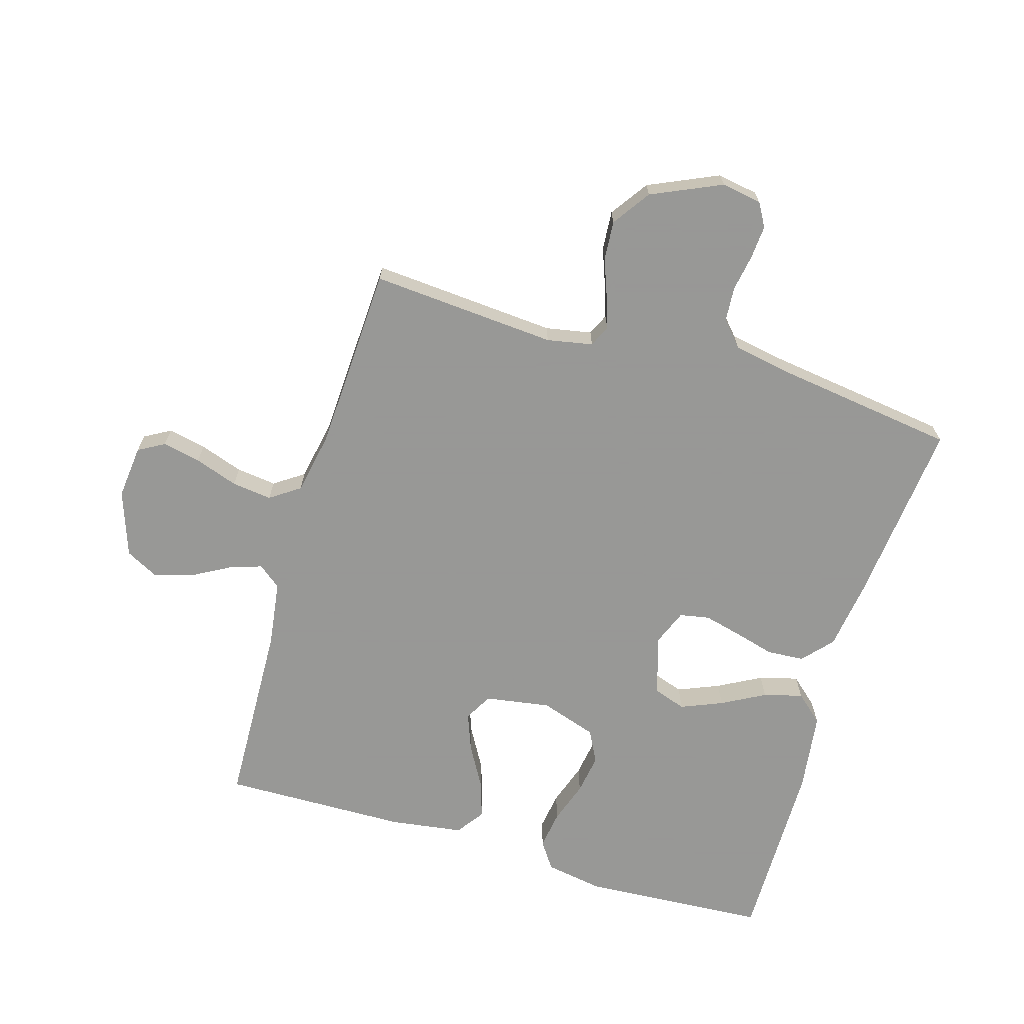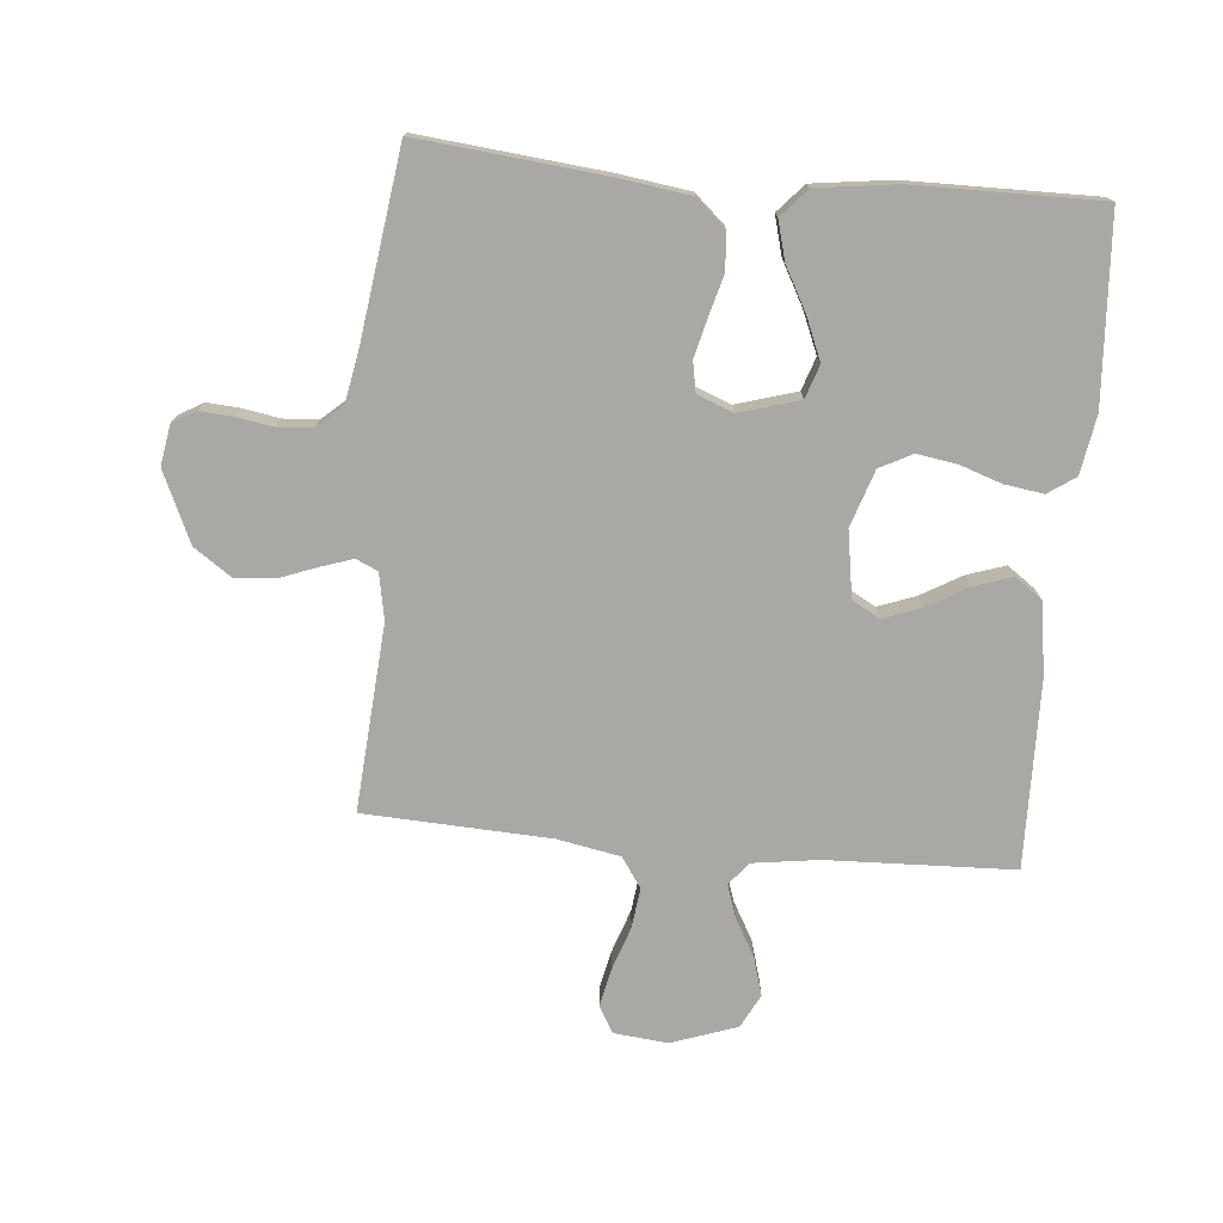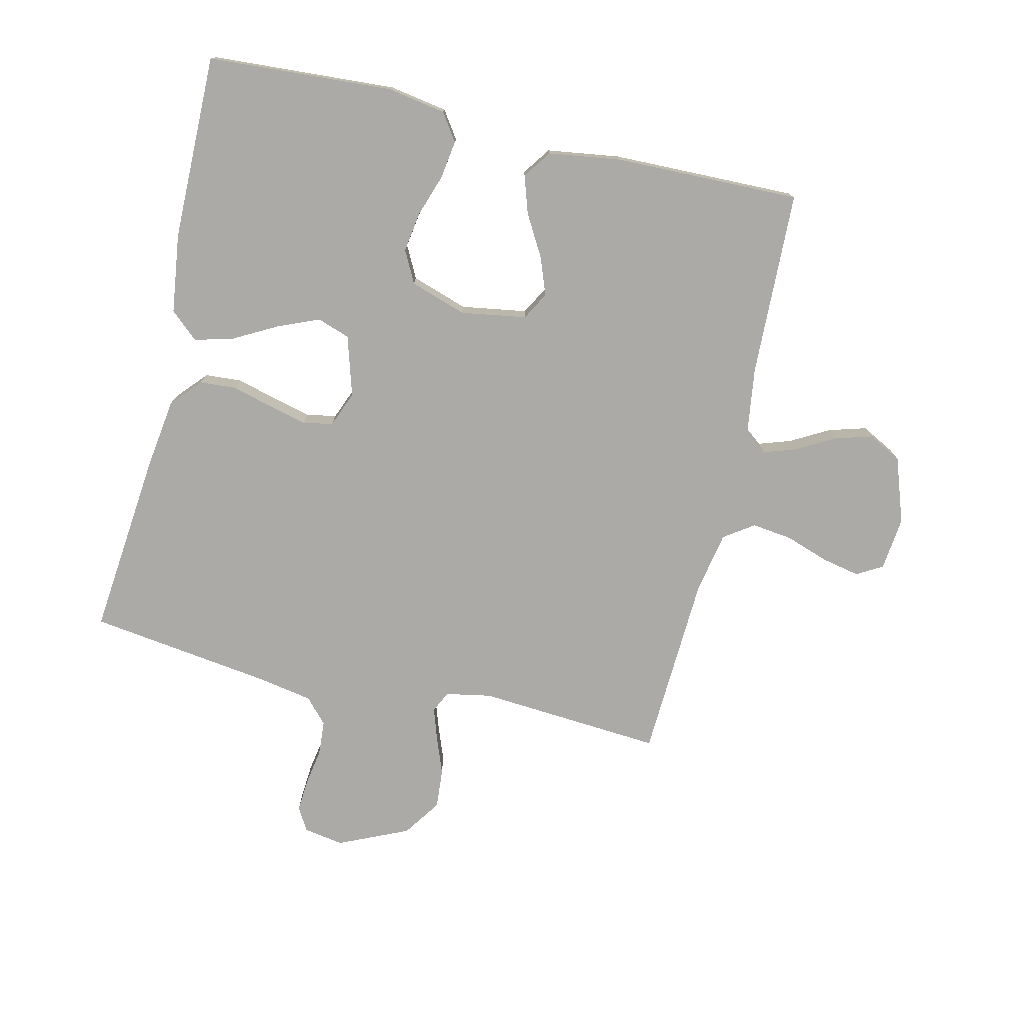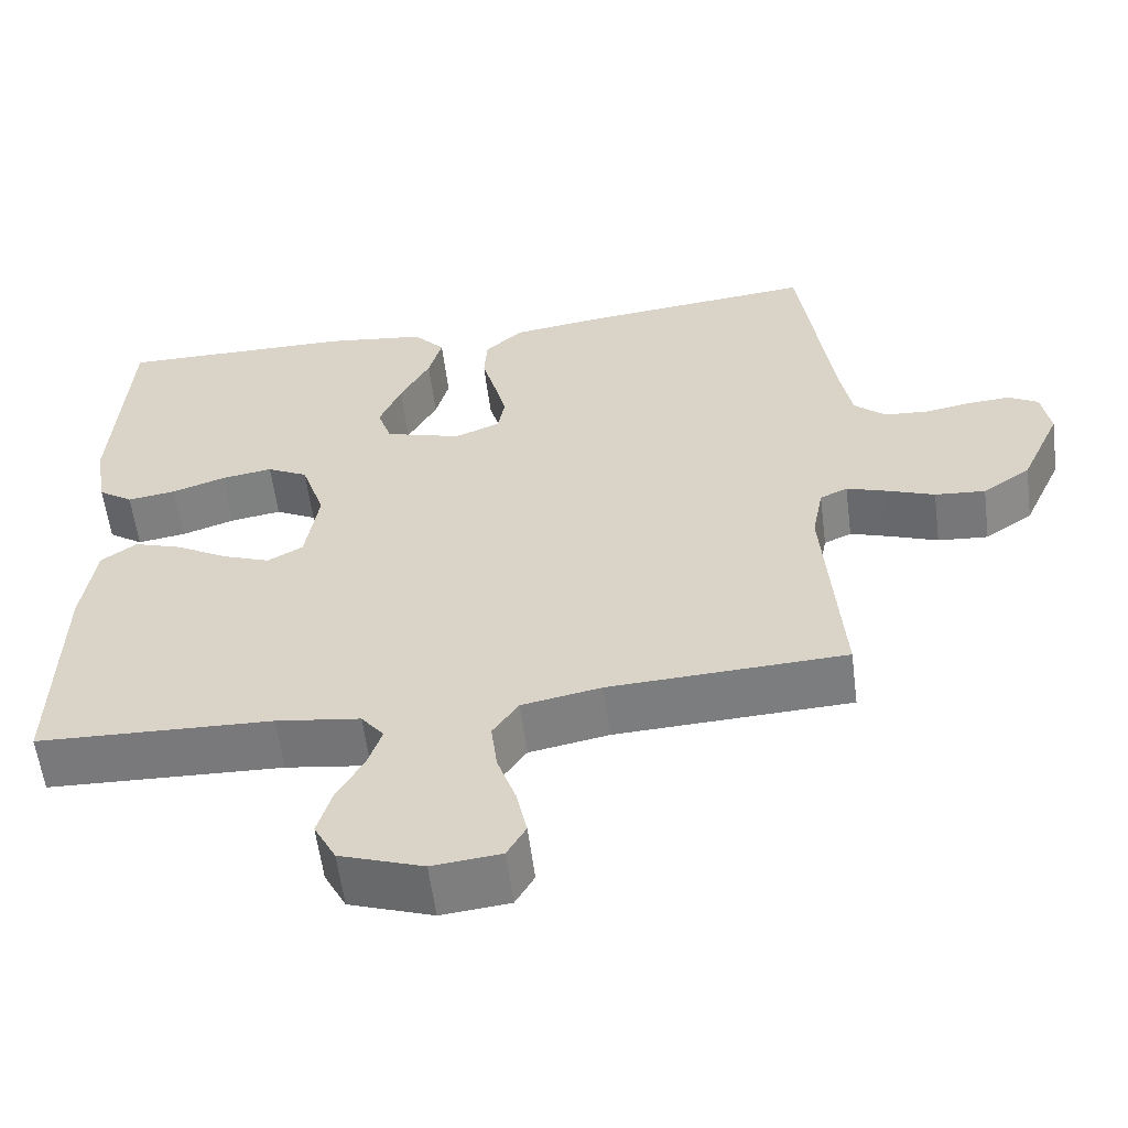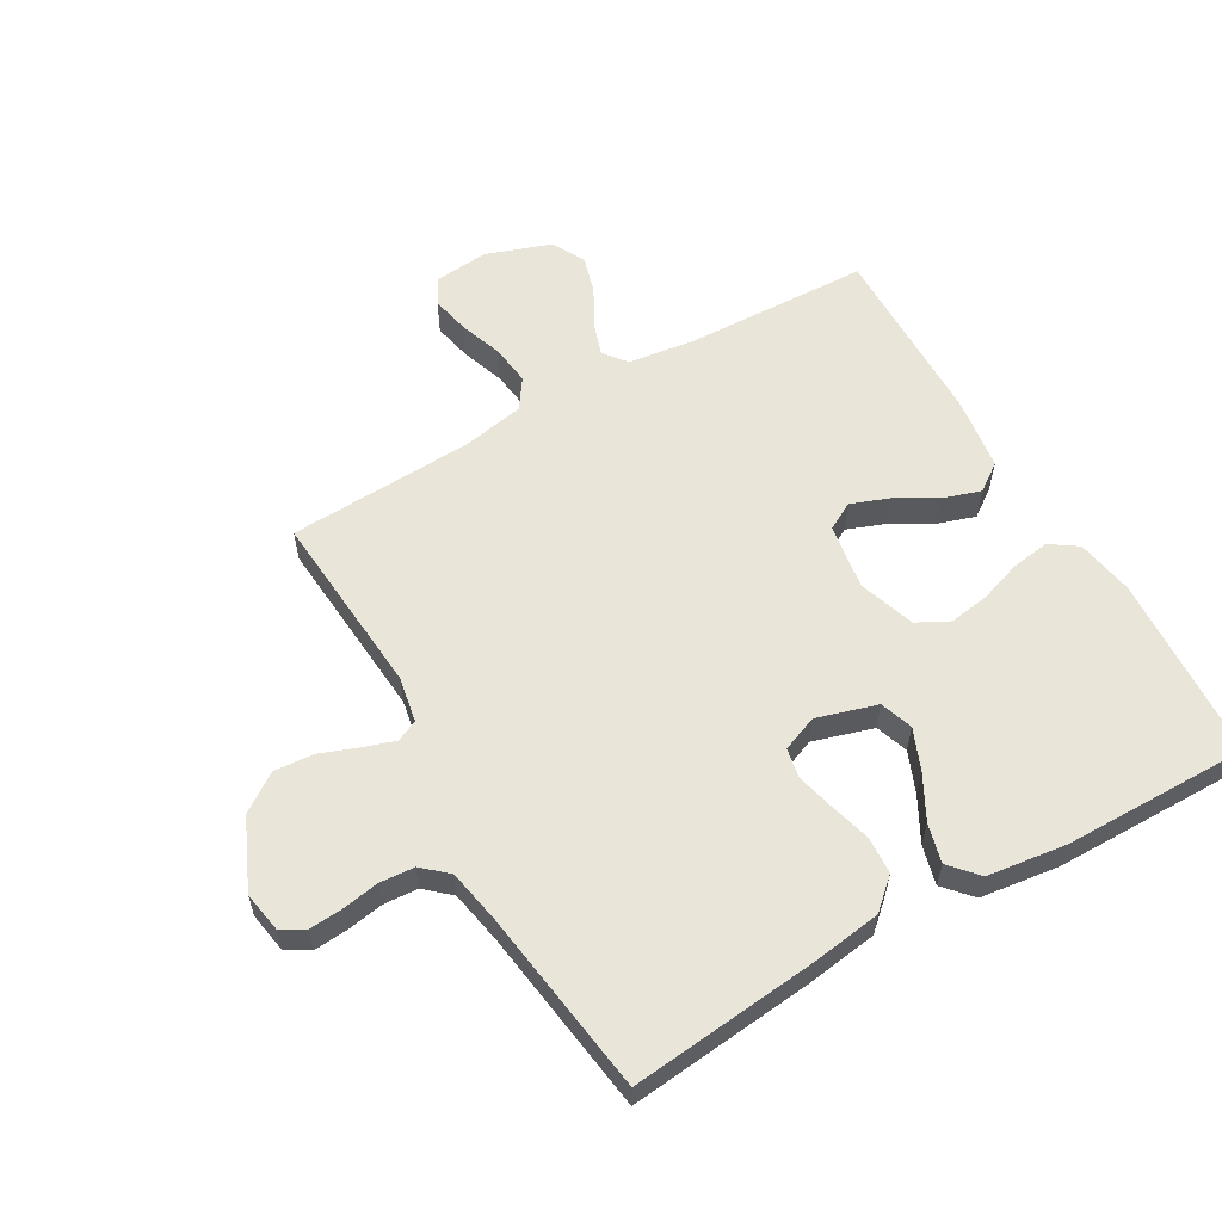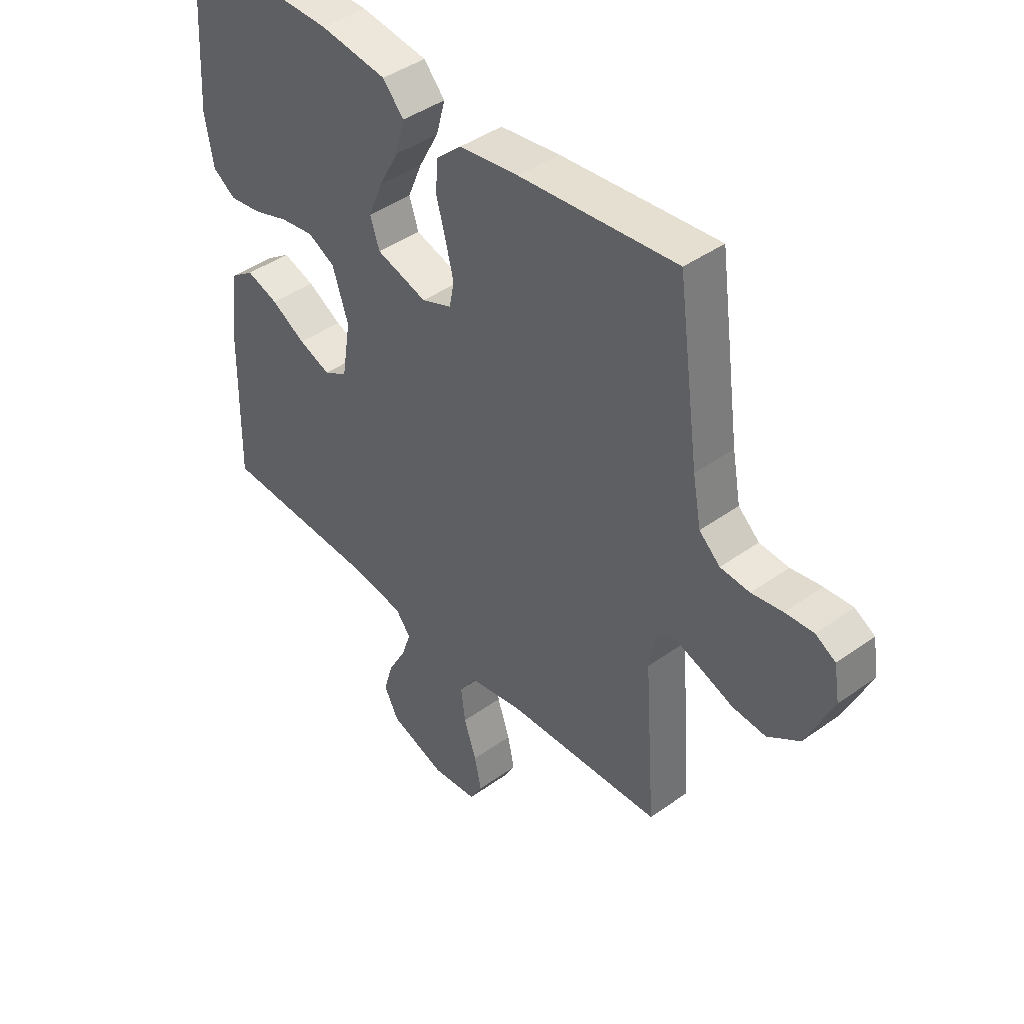
<metadata>
{"format":"obj","ext":"obj","renderer":"f3d","projection":"perspective","resolution":1024,"background":"white","views":[{"elev":-68.4,"azim":-106.6,"up":"+Y"},{"elev":-75.2,"azim":-5.2,"up":"+Y"},{"elev":-76.0,"azim":76.8,"up":"+Y"},{"elev":-58.4,"azim":-172.7,"up":"+Z"},{"elev":58.5,"azim":-30.0,"up":"+Y"},{"elev":42.8,"azim":-130.5,"up":"+Z"}]}
</metadata>
<code>
v 0.5 0.07 -0.5
v 0.2 0.07 -0.511
v 0.093 0.07 -0.526
v 0.064 0.07 -0.563
v 0.082 0.07 -0.616
v 0.116 0.07 -0.677
v 0.134 0.07 -0.738
v 0.106 0.07 -0.792
v 0 0.07 -0.829
v -0.087 0.07 -0.82
v -0.111 0.07 -0.778
v -0.098 0.07 -0.716
v -0.074 0.07 -0.646
v -0.066 0.07 -0.581
v -0.099 0.07 -0.533
v -0.2 0.07 -0.514
v -0.5 0.07 -0.5
v -0.478 0.07 -0.2
v -0.492 0.07 -0.126
v -0.527 0.07 -0.11
v -0.578 0.07 -0.127
v -0.639 0.07 -0.15
v -0.703 0.07 -0.155
v -0.764 0.07 -0.113
v -0.815 0.07 0
v -0.804 0.07 0.065
v -0.766 0.07 0.087
v -0.712 0.07 0.083
v -0.653 0.07 0.073
v -0.597 0.07 0.077
v -0.557 0.07 0.113
v -0.541 0.07 0.2
v -0.5 0.07 0.5
v -0.2 0.07 0.47
v -0.086 0.07 0.454
v -0.038 0.07 0.411
v -0.034 0.07 0.351
v -0.052 0.07 0.285
v -0.067 0.07 0.224
v -0.058 0.07 0.176
v 0 0.07 0.153
v 0.097 0.07 0.182
v 0.115 0.07 0.235
v 0.087 0.07 0.302
v 0.049 0.07 0.372
v 0.032 0.07 0.435
v 0.072 0.07 0.48
v 0.2 0.07 0.497
v 0.5 0.07 0.5
v 0.519 0.07 0.2
v 0.503 0.07 0.106
v 0.459 0.07 0.076
v 0.397 0.07 0.085
v 0.329 0.07 0.108
v 0.264 0.07 0.118
v 0.212 0.07 0.091
v 0.182 0.07 0
v 0.199 0.07 -0.106
v 0.244 0.07 -0.131
v 0.305 0.07 -0.108
v 0.371 0.07 -0.07
v 0.432 0.07 -0.05
v 0.477 0.07 -0.082
v 0.494 0.07 -0.2
v 0.5 0 -0.5
v 0.2 0 -0.511
v 0.093 0 -0.526
v 0.064 0 -0.563
v 0.082 0 -0.616
v 0.116 0 -0.677
v 0.134 0 -0.738
v 0.106 0 -0.792
v 0 0 -0.829
v -0.087 0 -0.82
v -0.111 0 -0.778
v -0.098 0 -0.716
v -0.074 0 -0.646
v -0.066 0 -0.581
v -0.099 0 -0.533
v -0.2 0 -0.514
v -0.5 0 -0.5
v -0.478 0 -0.2
v -0.492 0 -0.126
v -0.527 0 -0.11
v -0.578 0 -0.127
v -0.639 0 -0.15
v -0.703 0 -0.155
v -0.764 0 -0.113
v -0.815 0 0
v -0.804 0 0.065
v -0.766 0 0.087
v -0.712 0 0.083
v -0.653 0 0.073
v -0.597 0 0.077
v -0.557 0 0.113
v -0.541 0 0.2
v -0.5 0 0.5
v -0.2 0 0.47
v -0.086 0 0.454
v -0.038 0 0.411
v -0.034 0 0.351
v -0.052 0 0.285
v -0.067 0 0.224
v -0.058 0 0.176
v 0 0 0.153
v 0.097 0 0.182
v 0.115 0 0.235
v 0.087 0 0.302
v 0.049 0 0.372
v 0.032 0 0.435
v 0.072 0 0.48
v 0.2 0 0.497
v 0.5 0 0.5
v 0.519 0 0.2
v 0.503 0 0.106
v 0.459 0 0.076
v 0.397 0 0.085
v 0.329 0 0.108
v 0.264 0 0.118
v 0.212 0 0.091
v 0.182 0 0
v 0.199 0 -0.106
v 0.244 0 -0.131
v 0.305 0 -0.108
v 0.371 0 -0.07
v 0.432 0 -0.05
v 0.477 0 -0.082
v 0.494 0 -0.2
f 63 64 1 2
f 60 61 62 63
f 59 60 63 2
f 58 59 2 3
f 57 58 3 4
f 51 52 53 54
f 51 54 55
f 50 51 55
f 49 50 55
f 48 49 55 56
f 44 45 46 47
f 43 44 47 48
f 35 36 37 38
f 35 38 39
f 32 33 34 35
f 31 32 35 39
f 30 31 39 40
f 26 27 28 29
f 24 25 26 29
f 24 29 30
f 21 22 23 24
f 20 21 24 30
f 19 20 30 40
f 16 17 18
f 15 16 18 19
f 10 11 12 13
f 10 13 14
f 9 10 14
f 8 9 14
f 5 6 7 8
f 4 5 8 14
f 57 4 14 15
f 43 48 56 57
f 42 43 57 15
f 15 19 40 41
f 15 41 42
f 66 65 128 127
f 127 126 125 124
f 66 127 124 123
f 67 66 123 122
f 68 67 122 121
f 118 117 116 115
f 119 118 115
f 119 115 114
f 119 114 113
f 120 119 113 112
f 111 110 109 108
f 112 111 108 107
f 102 101 100 99
f 103 102 99
f 99 98 97 96
f 103 99 96 95
f 104 103 95 94
f 93 92 91 90
f 93 90 89 88
f 94 93 88
f 88 87 86 85
f 94 88 85 84
f 104 94 84 83
f 82 81 80
f 83 82 80 79
f 77 76 75 74
f 78 77 74
f 78 74 73
f 78 73 72
f 72 71 70 69
f 78 72 69 68
f 79 78 68 121
f 121 120 112 107
f 79 121 107 106
f 105 104 83 79
f 106 105 79
f 1 65 66 2
f 2 66 67 3
f 3 67 68 4
f 4 68 69 5
f 5 69 70 6
f 6 70 71 7
f 7 71 72 8
f 8 72 73 9
f 9 73 74 10
f 10 74 75 11
f 11 75 76 12
f 12 76 77 13
f 13 77 78 14
f 14 78 79 15
f 15 79 80 16
f 16 80 81 17
f 17 81 82 18
f 18 82 83 19
f 19 83 84 20
f 20 84 85 21
f 21 85 86 22
f 22 86 87 23
f 23 87 88 24
f 24 88 89 25
f 25 89 90 26
f 26 90 91 27
f 27 91 92 28
f 28 92 93 29
f 29 93 94 30
f 30 94 95 31
f 31 95 96 32
f 32 96 97 33
f 33 97 98 34
f 34 98 99 35
f 35 99 100 36
f 36 100 101 37
f 37 101 102 38
f 38 102 103 39
f 39 103 104 40
f 40 104 105 41
f 41 105 106 42
f 42 106 107 43
f 43 107 108 44
f 44 108 109 45
f 45 109 110 46
f 46 110 111 47
f 47 111 112 48
f 48 112 113 49
f 49 113 114 50
f 50 114 115 51
f 51 115 116 52
f 52 116 117 53
f 53 117 118 54
f 54 118 119 55
f 55 119 120 56
f 56 120 121 57
f 57 121 122 58
f 58 122 123 59
f 59 123 124 60
f 60 124 125 61
f 61 125 126 62
f 62 126 127 63
f 63 127 128 64
f 64 128 65 1

</code>
